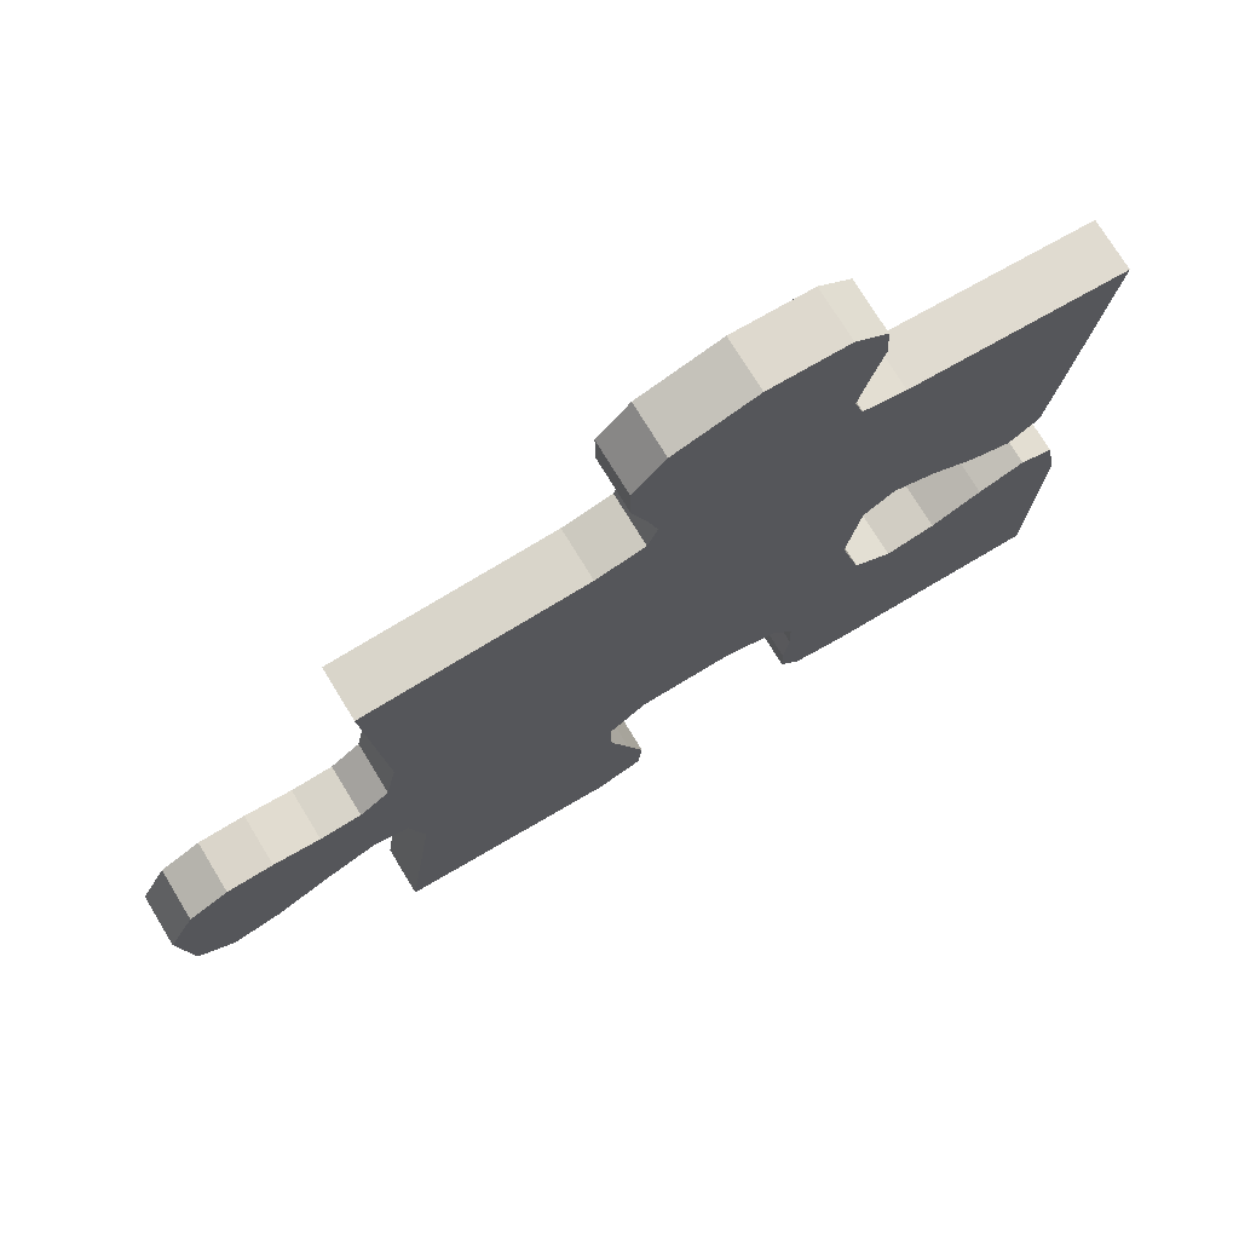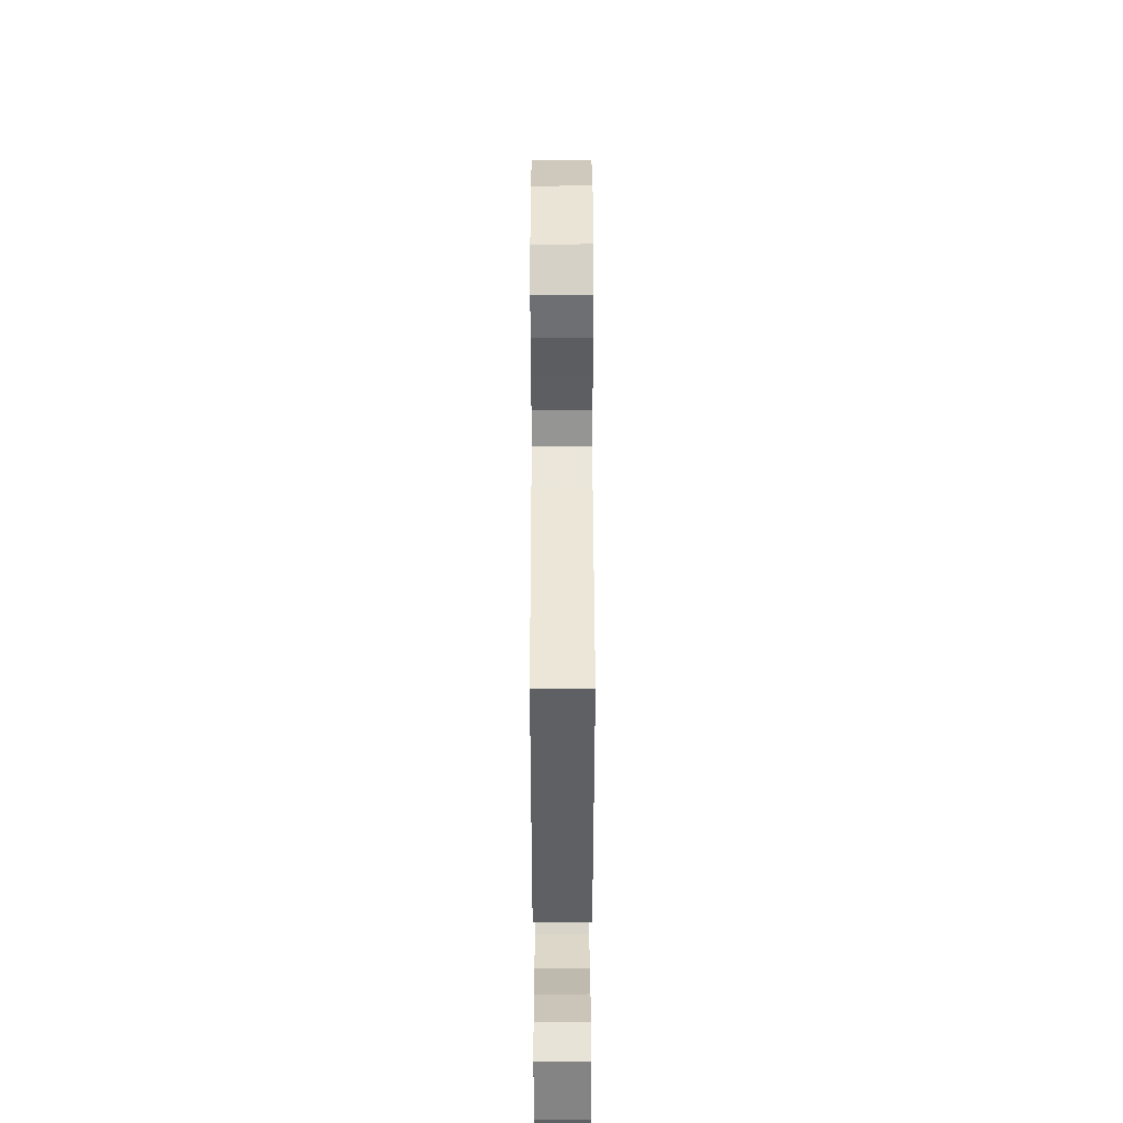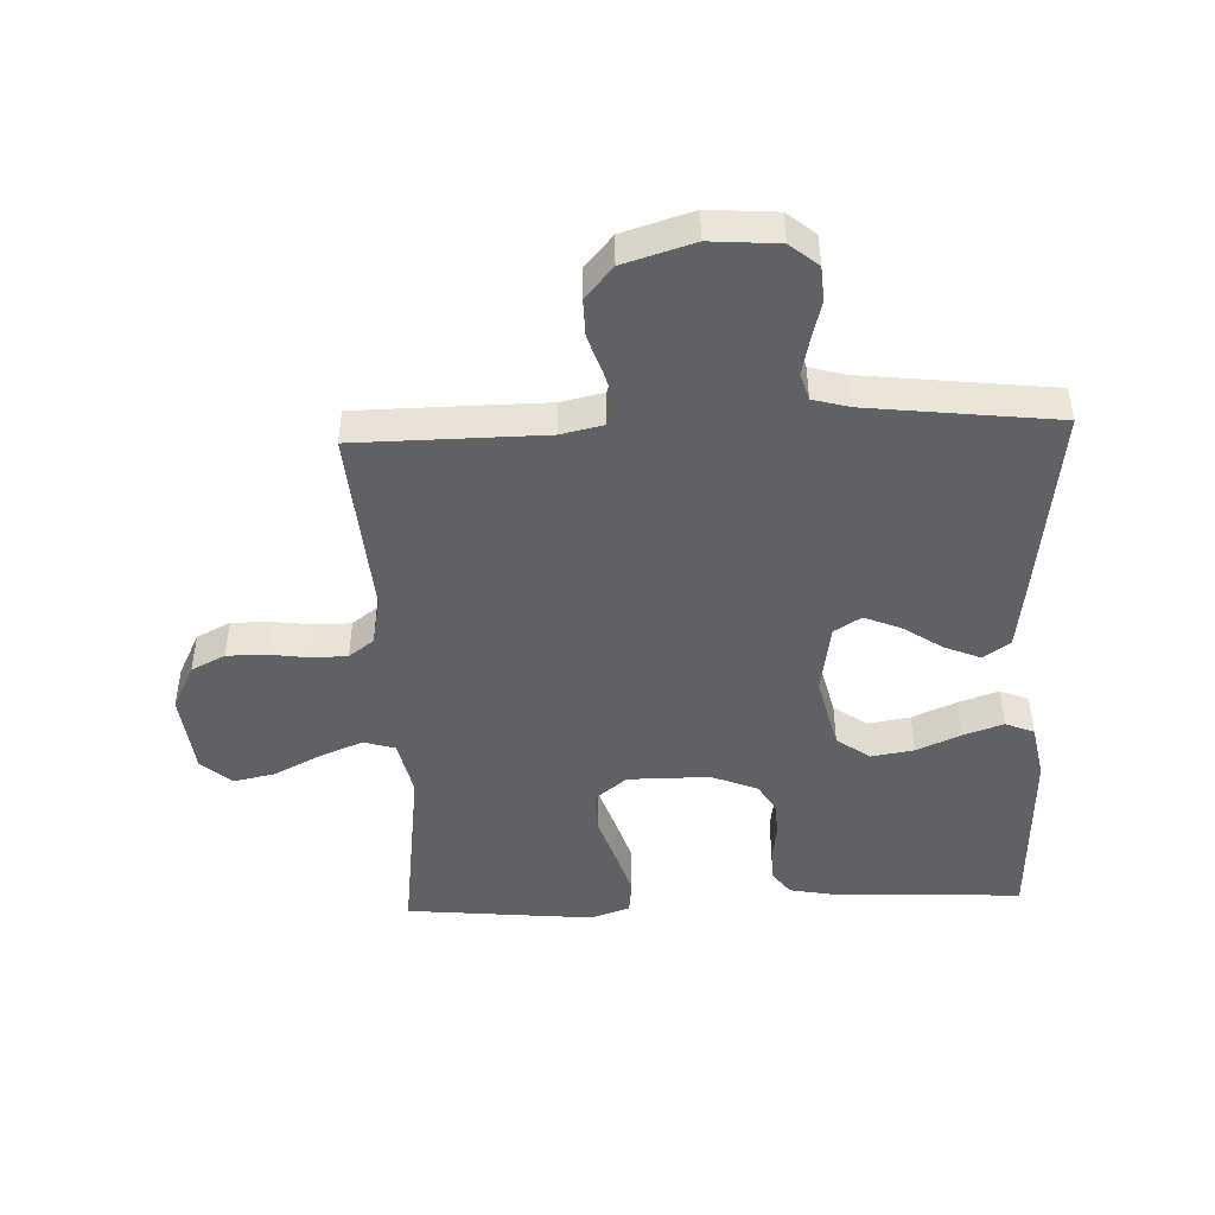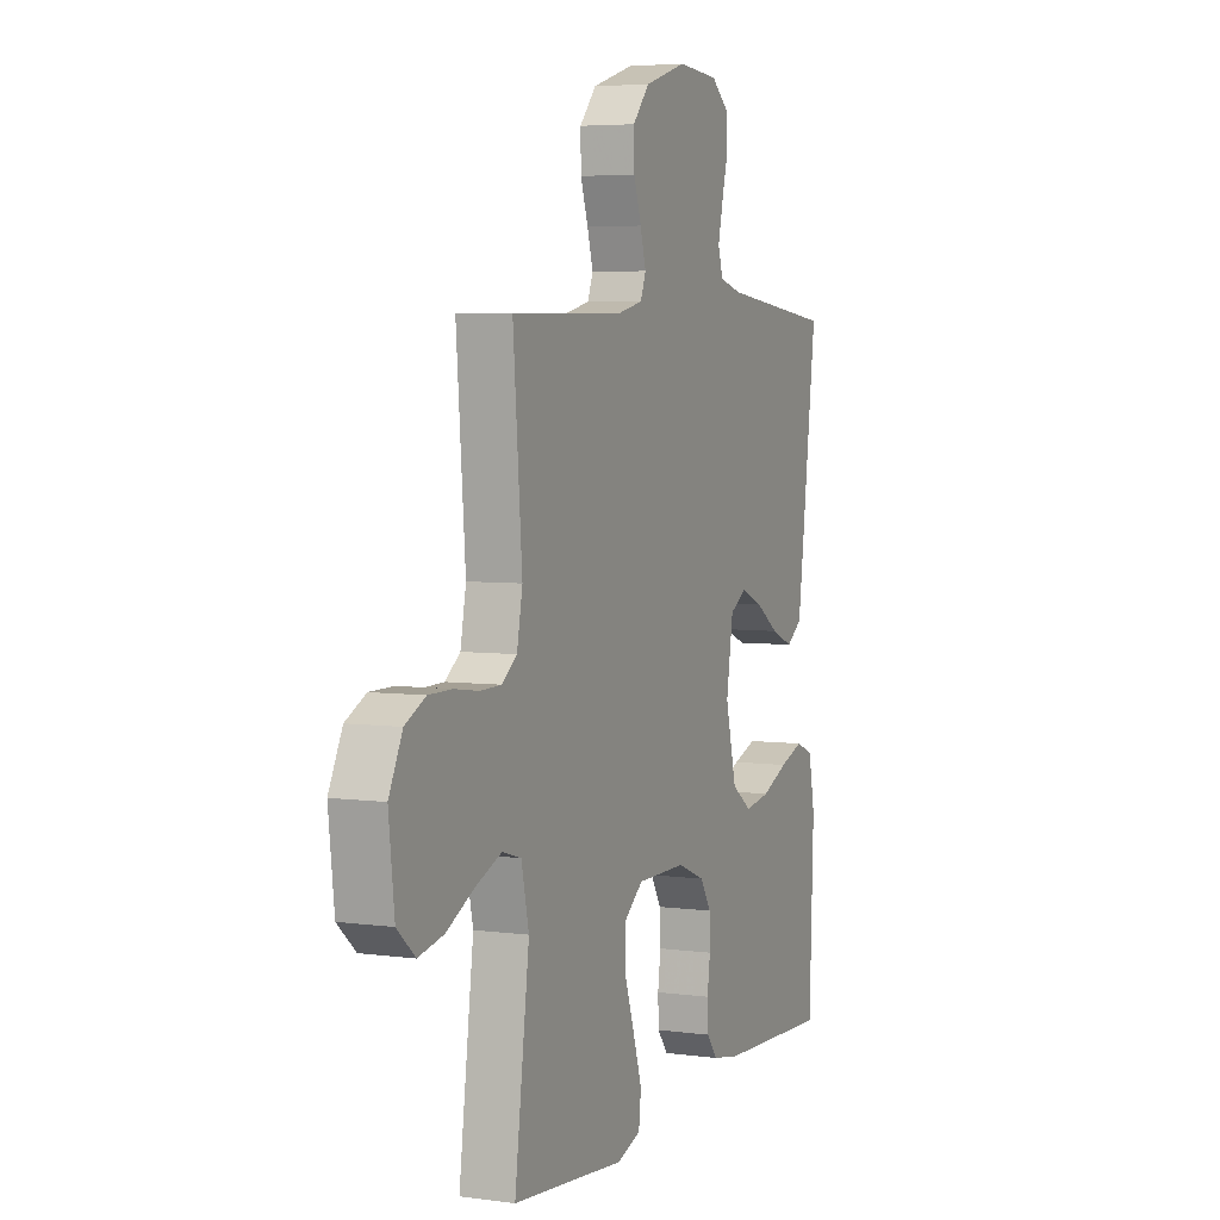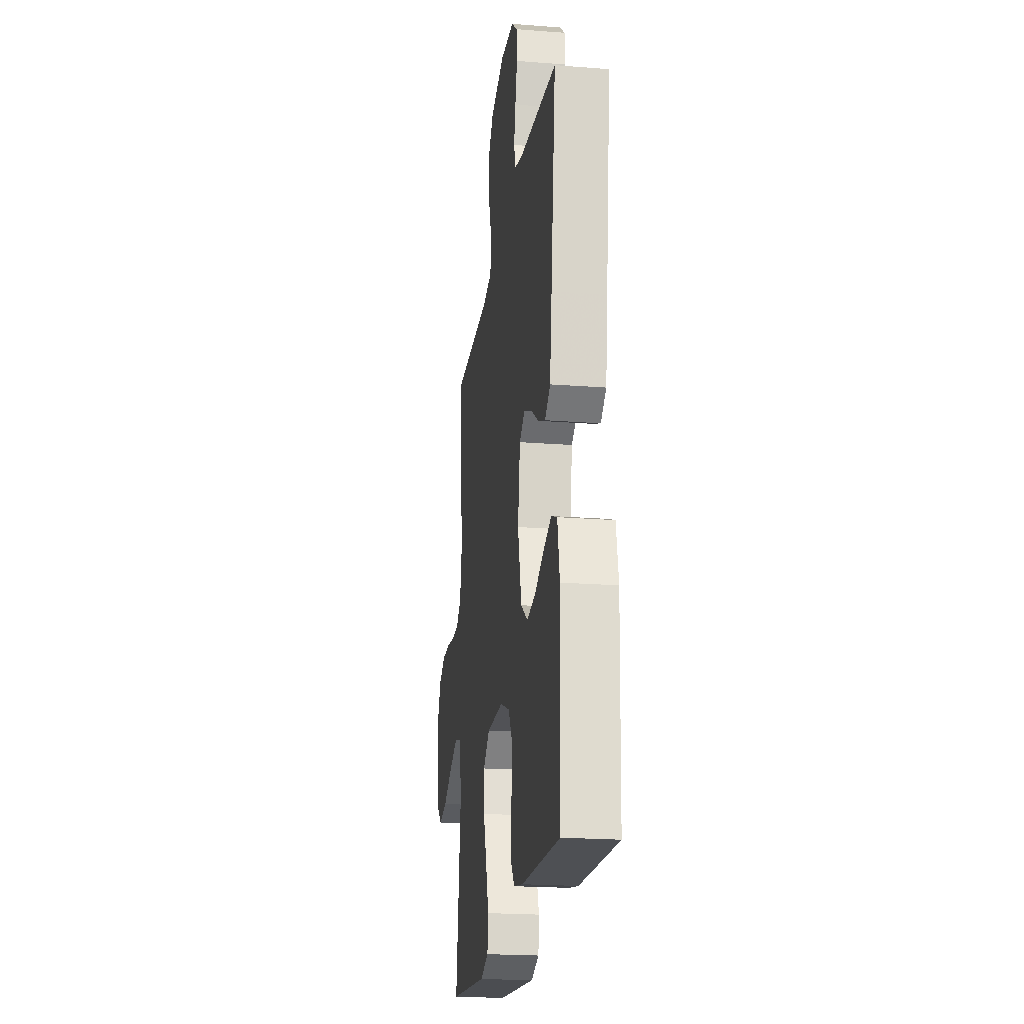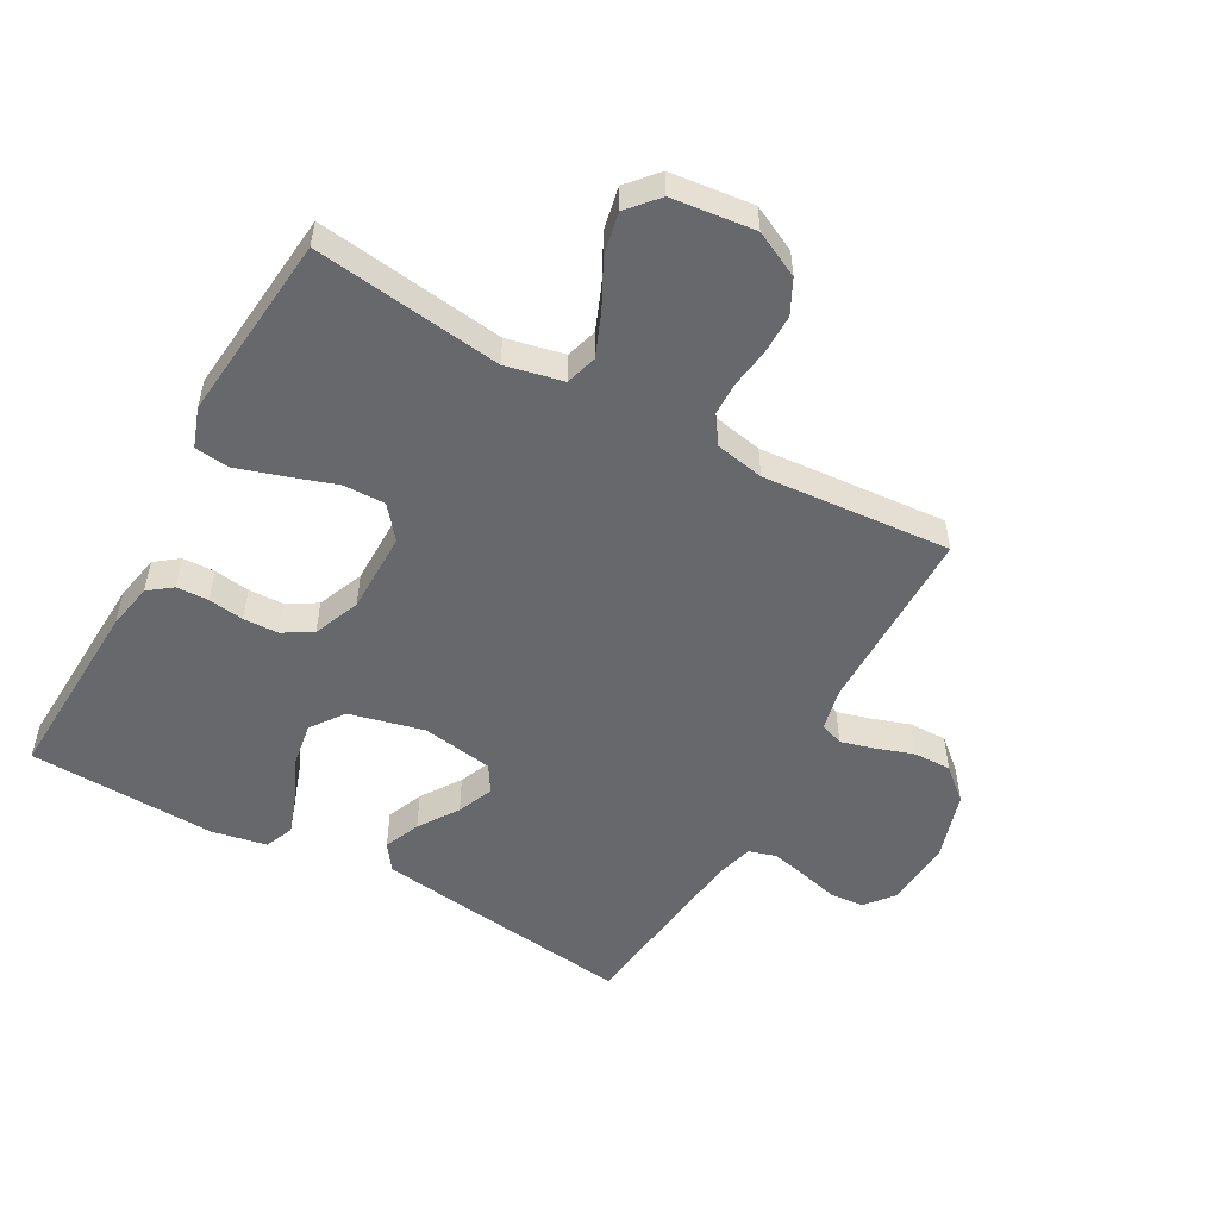
<metadata>
{"format":"obj","ext":"obj","renderer":"f3d","projection":"perspective","resolution":1024,"background":"white","views":[{"elev":74.3,"azim":-31.3,"up":"+Z"},{"elev":39.5,"azim":89.9,"up":"+Z"},{"elev":-46.3,"azim":2.3,"up":"+Y"},{"elev":5.0,"azim":-66.8,"up":"+Z"},{"elev":-21.2,"azim":82.1,"up":"+Z"},{"elev":-52.5,"azim":-119.1,"up":"+Y"}]}
</metadata>
<code>
v -0.5 0.07 0.5
v -0.2 0.07 0.503
v -0.133 0.07 0.518
v -0.119 0.07 0.555
v -0.134 0.07 0.609
v -0.154 0.07 0.669
v -0.155 0.07 0.729
v -0.111 0.07 0.78
v 0 0.07 0.814
v 0.108 0.07 0.806
v 0.153 0.07 0.769
v 0.157 0.07 0.714
v 0.141 0.07 0.652
v 0.128 0.07 0.594
v 0.141 0.07 0.551
v 0.2 0.07 0.535
v 0.5 0.07 0.5
v 0.462 0.07 0.2
v 0.446 0.07 0.081
v 0.404 0.07 0.051
v 0.346 0.07 0.075
v 0.283 0.07 0.117
v 0.225 0.07 0.141
v 0.182 0.07 0.114
v 0.164 0.07 0
v 0.193 0.07 -0.119
v 0.246 0.07 -0.157
v 0.314 0.07 -0.146
v 0.384 0.07 -0.115
v 0.448 0.07 -0.093
v 0.494 0.07 -0.112
v 0.511 0.07 -0.2
v 0.5 0.07 -0.5
v 0.2 0.07 -0.486
v 0.126 0.07 -0.472
v 0.098 0.07 -0.435
v 0.096 0.07 -0.384
v 0.104 0.07 -0.327
v 0.102 0.07 -0.271
v 0.074 0.07 -0.224
v 0 0.07 -0.194
v -0.13 0.07 -0.194
v -0.181 0.07 -0.235
v -0.18 0.07 -0.301
v -0.154 0.07 -0.379
v -0.131 0.07 -0.452
v -0.137 0.07 -0.507
v -0.2 0.07 -0.529
v -0.5 0.07 -0.5
v -0.461 0.07 -0.2
v -0.481 0.07 -0.109
v -0.531 0.07 -0.094
v -0.6 0.07 -0.122
v -0.674 0.07 -0.16
v -0.741 0.07 -0.174
v -0.789 0.07 -0.132
v -0.804 0.07 0
v -0.768 0.07 0.073
v -0.714 0.07 0.1
v -0.651 0.07 0.1
v -0.587 0.07 0.091
v -0.531 0.07 0.092
v -0.491 0.07 0.122
v -0.476 0.07 0.2
v -0.5 0 0.5
v -0.2 0 0.503
v -0.133 0 0.518
v -0.119 0 0.555
v -0.134 0 0.609
v -0.154 0 0.669
v -0.155 0 0.729
v -0.111 0 0.78
v 0 0 0.814
v 0.108 0 0.806
v 0.153 0 0.769
v 0.157 0 0.714
v 0.141 0 0.652
v 0.128 0 0.594
v 0.141 0 0.551
v 0.2 0 0.535
v 0.5 0 0.5
v 0.462 0 0.2
v 0.446 0 0.081
v 0.404 0 0.051
v 0.346 0 0.075
v 0.283 0 0.117
v 0.225 0 0.141
v 0.182 0 0.114
v 0.164 0 0
v 0.193 0 -0.119
v 0.246 0 -0.157
v 0.314 0 -0.146
v 0.384 0 -0.115
v 0.448 0 -0.093
v 0.494 0 -0.112
v 0.511 0 -0.2
v 0.5 0 -0.5
v 0.2 0 -0.486
v 0.126 0 -0.472
v 0.098 0 -0.435
v 0.096 0 -0.384
v 0.104 0 -0.327
v 0.102 0 -0.271
v 0.074 0 -0.224
v 0 0 -0.194
v -0.13 0 -0.194
v -0.181 0 -0.235
v -0.18 0 -0.301
v -0.154 0 -0.379
v -0.131 0 -0.452
v -0.137 0 -0.507
v -0.2 0 -0.529
v -0.5 0 -0.5
v -0.461 0 -0.2
v -0.481 0 -0.109
v -0.531 0 -0.094
v -0.6 0 -0.122
v -0.674 0 -0.16
v -0.741 0 -0.174
v -0.789 0 -0.132
v -0.804 0 0
v -0.768 0 0.073
v -0.714 0 0.1
v -0.651 0 0.1
v -0.587 0 0.091
v -0.531 0 0.092
v -0.491 0 0.122
v -0.476 0 0.2
f 59 60 61
f 58 59 61
f 57 58 61
f 56 57 61
f 55 56 61
f 54 55 61
f 53 54 61
f 52 53 61 62
f 51 52 62 63
f 48 49 50
f 47 48 50
f 46 47 50
f 45 46 50
f 44 45 50
f 51 63 64
f 50 51 64
f 44 50 64
f 43 44 64
f 36 37 38
f 35 36 38
f 34 35 38
f 33 34 38
f 32 33 38
f 31 32 38
f 30 31 38
f 29 30 38
f 28 29 38
f 27 28 38 39
f 26 27 39 40
f 20 21 22
f 19 20 22
f 18 19 22
f 17 18 22
f 16 17 22
f 15 16 22 23
f 14 15 23 24
f 11 12 13
f 10 11 13
f 9 10 13
f 8 9 13
f 7 8 13
f 6 7 13
f 5 6 13
f 4 5 13 14
f 14 24 25
f 4 14 25
f 3 4 25
f 64 1 2
f 43 64 2
f 42 43 2
f 26 40 41
f 26 41 42
f 25 26 42
f 3 25 42
f 2 3 42
f 125 124 123
f 125 123 122
f 125 122 121
f 125 121 120
f 125 120 119
f 125 119 118
f 125 118 117
f 126 125 117 116
f 127 126 116 115
f 114 113 112
f 114 112 111
f 114 111 110
f 114 110 109
f 114 109 108
f 128 127 115
f 128 115 114
f 128 114 108
f 128 108 107
f 102 101 100
f 102 100 99
f 102 99 98
f 102 98 97
f 102 97 96
f 102 96 95
f 102 95 94
f 102 94 93
f 102 93 92
f 103 102 92 91
f 104 103 91 90
f 86 85 84
f 86 84 83
f 86 83 82
f 86 82 81
f 86 81 80
f 87 86 80 79
f 88 87 79 78
f 77 76 75
f 77 75 74
f 77 74 73
f 77 73 72
f 77 72 71
f 77 71 70
f 77 70 69
f 78 77 69 68
f 89 88 78
f 89 78 68
f 89 68 67
f 66 65 128
f 66 128 107
f 66 107 106
f 105 104 90
f 106 105 90
f 106 90 89
f 106 89 67
f 106 67 66
f 1 65 66 2
f 2 66 67 3
f 3 67 68 4
f 4 68 69 5
f 5 69 70 6
f 6 70 71 7
f 7 71 72 8
f 8 72 73 9
f 9 73 74 10
f 10 74 75 11
f 11 75 76 12
f 12 76 77 13
f 13 77 78 14
f 14 78 79 15
f 15 79 80 16
f 16 80 81 17
f 17 81 82 18
f 18 82 83 19
f 19 83 84 20
f 20 84 85 21
f 21 85 86 22
f 22 86 87 23
f 23 87 88 24
f 24 88 89 25
f 25 89 90 26
f 26 90 91 27
f 27 91 92 28
f 28 92 93 29
f 29 93 94 30
f 30 94 95 31
f 31 95 96 32
f 32 96 97 33
f 33 97 98 34
f 34 98 99 35
f 35 99 100 36
f 36 100 101 37
f 37 101 102 38
f 38 102 103 39
f 39 103 104 40
f 40 104 105 41
f 41 105 106 42
f 42 106 107 43
f 43 107 108 44
f 44 108 109 45
f 45 109 110 46
f 46 110 111 47
f 47 111 112 48
f 48 112 113 49
f 49 113 114 50
f 50 114 115 51
f 51 115 116 52
f 52 116 117 53
f 53 117 118 54
f 54 118 119 55
f 55 119 120 56
f 56 120 121 57
f 57 121 122 58
f 58 122 123 59
f 59 123 124 60
f 60 124 125 61
f 61 125 126 62
f 62 126 127 63
f 63 127 128 64
f 64 128 65 1

</code>
